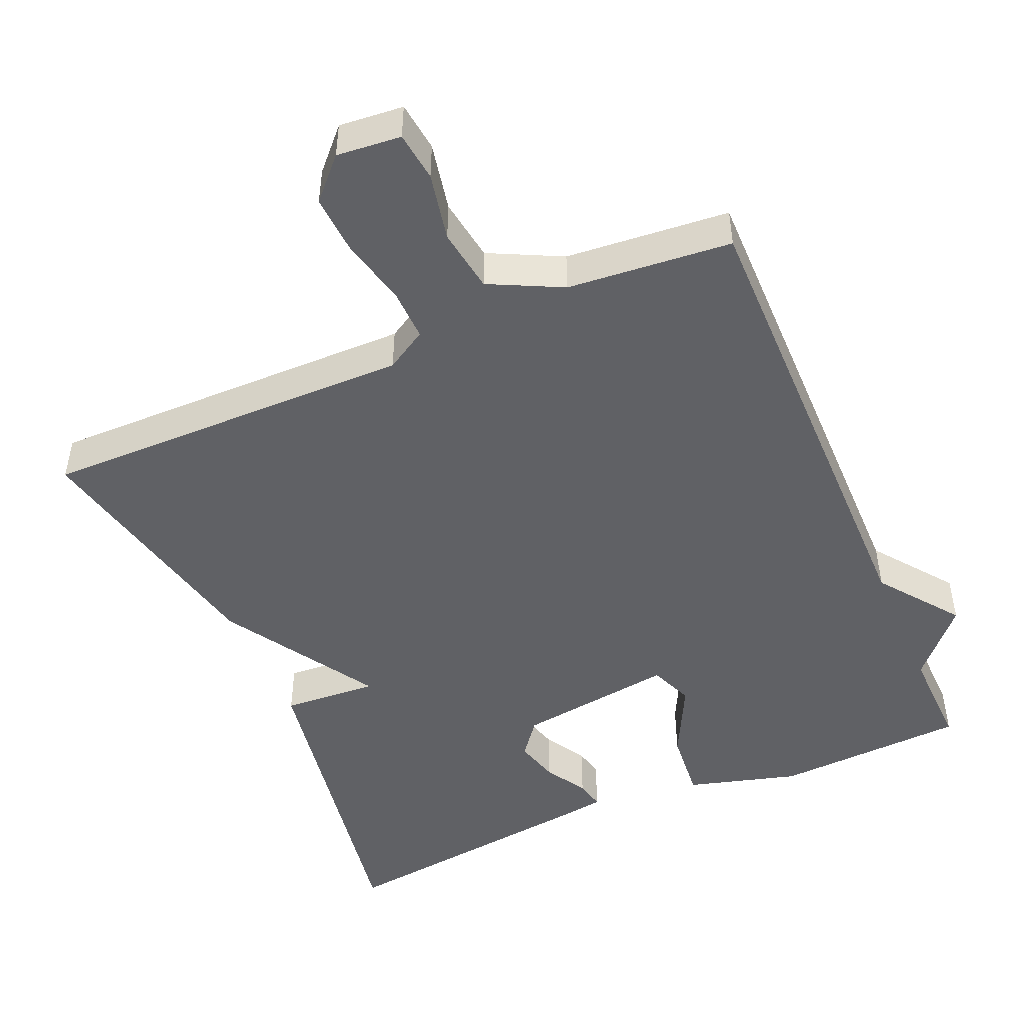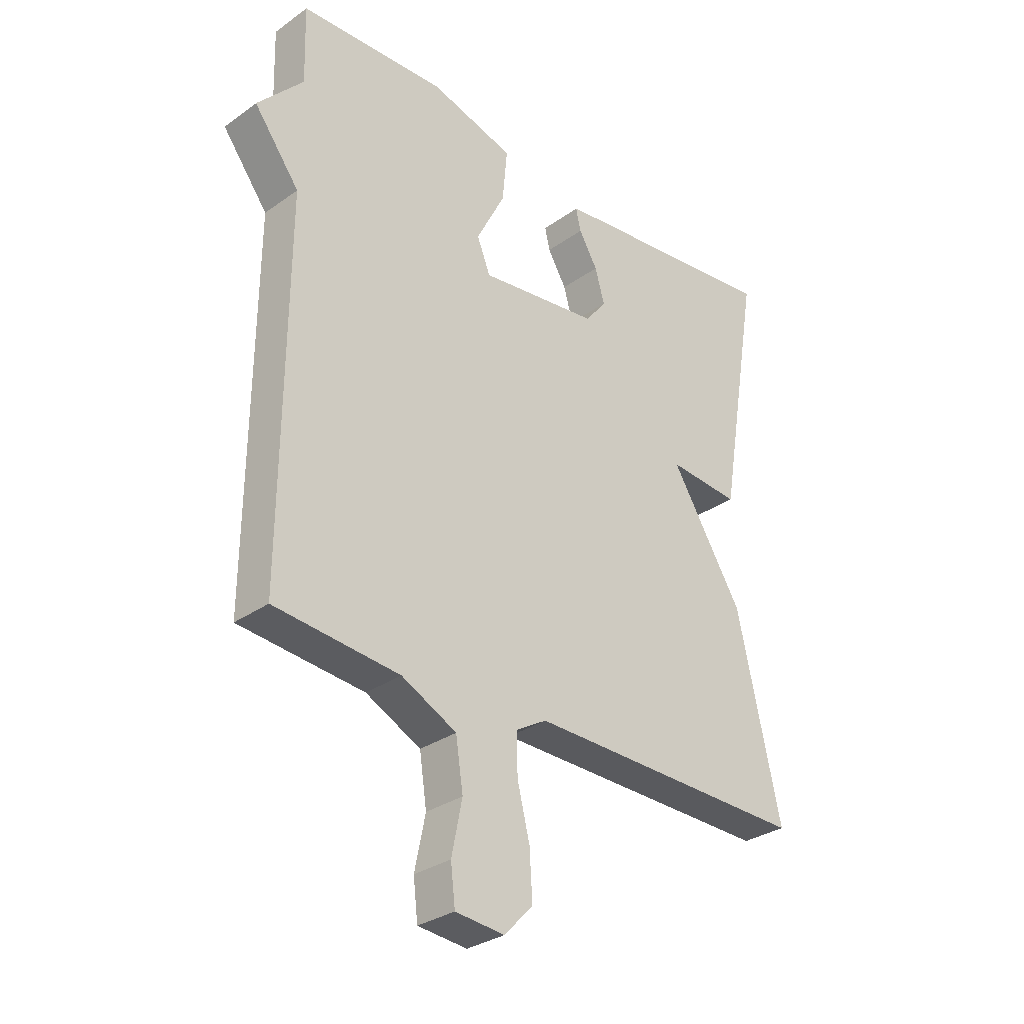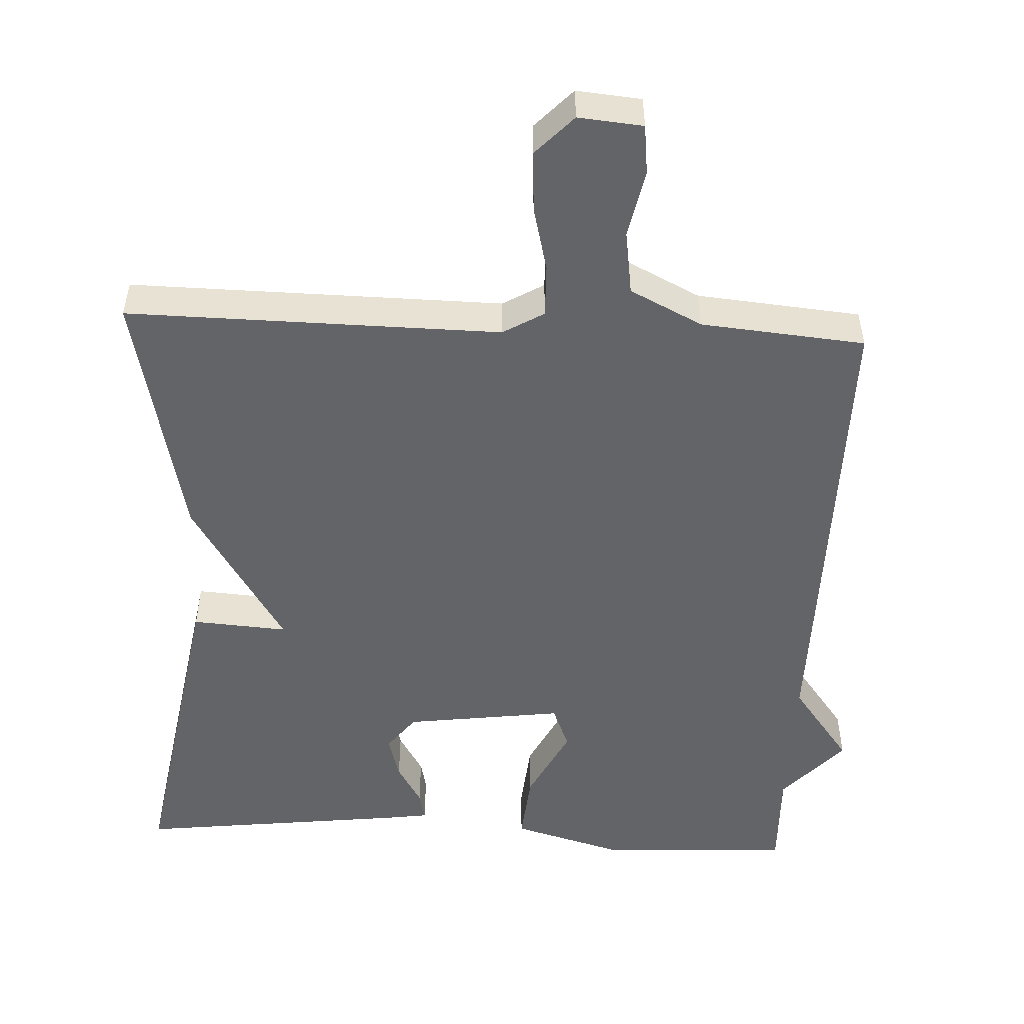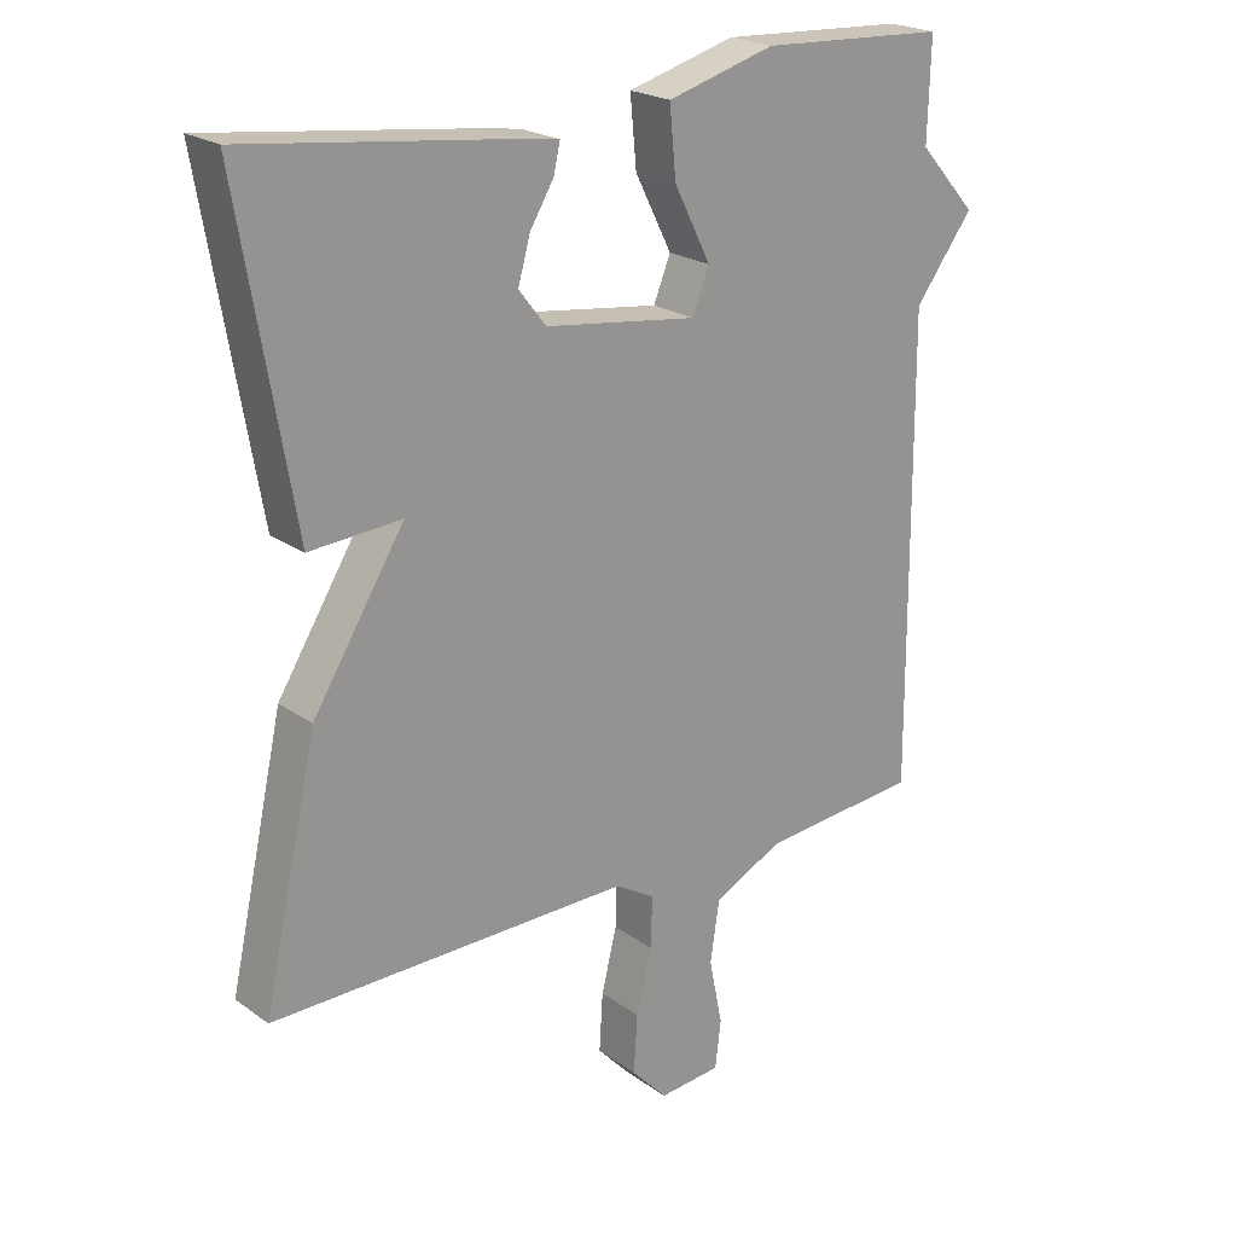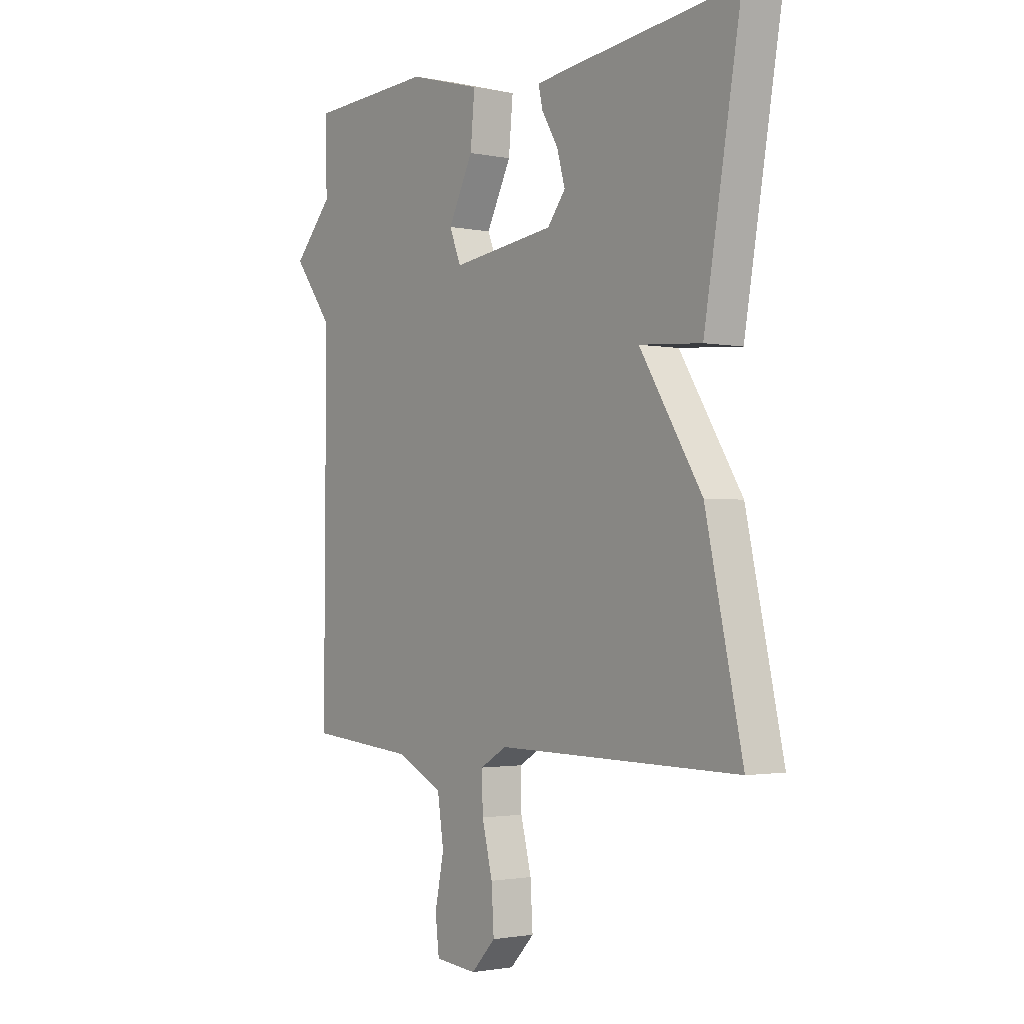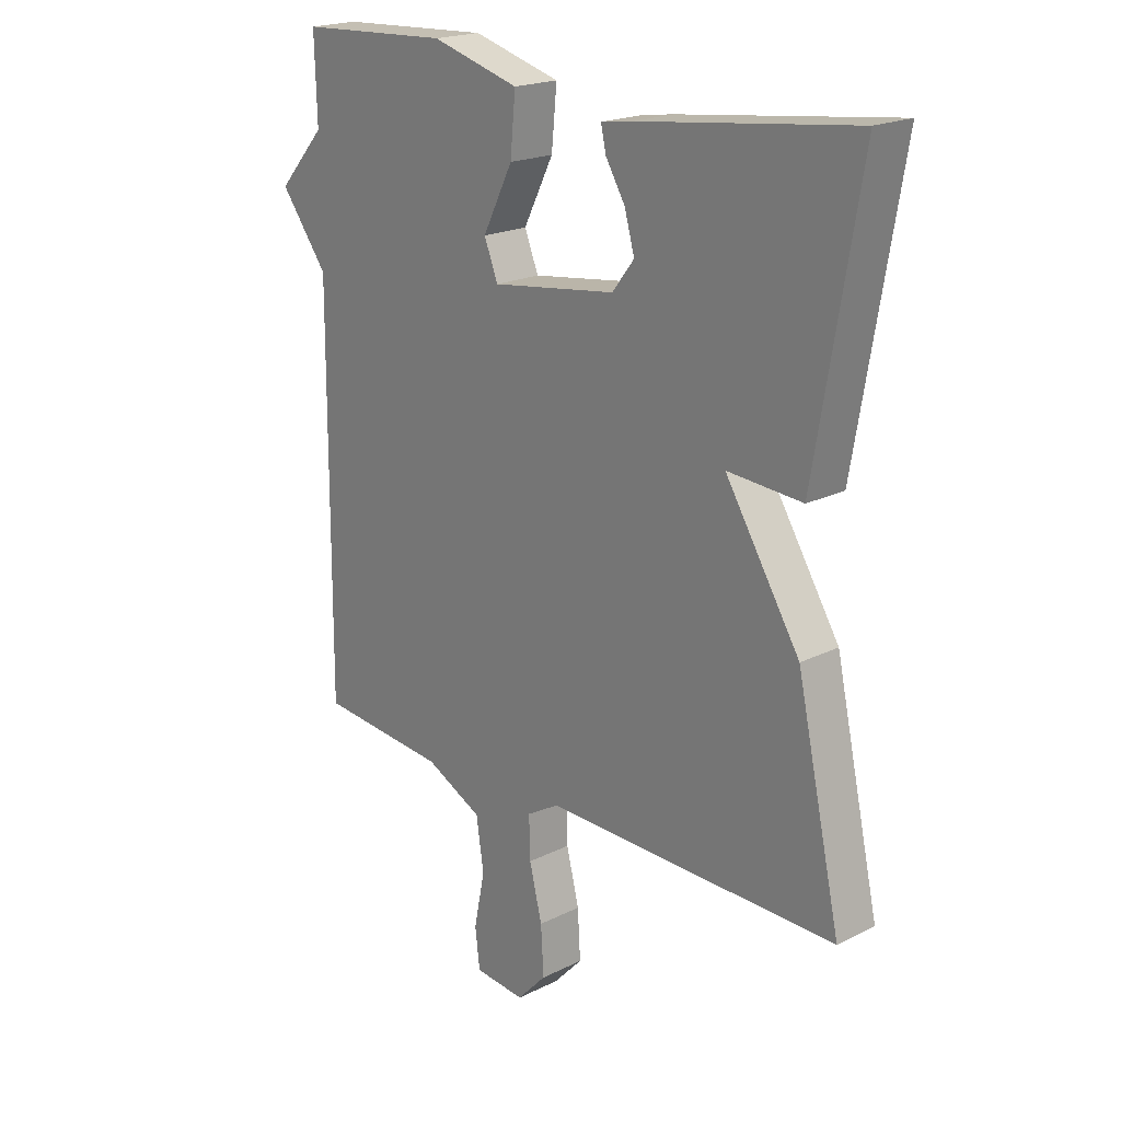
<metadata>
{"format":"obj","ext":"obj","renderer":"f3d","projection":"perspective","resolution":1024,"background":"white","views":[{"elev":-48.2,"azim":-156.6,"up":"+Y"},{"elev":-31.1,"azim":-44.7,"up":"+Z"},{"elev":-51.2,"azim":177.2,"up":"+Y"},{"elev":22.0,"azim":140.7,"up":"+Z"},{"elev":-1.8,"azim":53.6,"up":"+Z"},{"elev":20.2,"azim":47.7,"up":"+Z"}]}
</metadata>
<code>
v -0.5 0.07 0.5
v -0.237 0.07 0.513
v -0.085 0.07 0.47
v -0.094 0.07 0.374
v -0.146 0.07 0.271
v -0.122 0.07 0.211
v 0.094 0.07 0.24
v 0.132 0.07 0.289
v 0.115 0.07 0.35
v 0.081 0.07 0.407
v 0.072 0.07 0.447
v 0.127 0.07 0.455
v 0.5 0.07 0.5
v 0.423 0.07 0.049
v 0.293 0.07 0.058
v 0.423 0.07 -0.151
v 0.5 0.07 -0.5
v -0.009 0.07 -0.494
v -0.065 0.07 -0.527
v -0.063 0.07 -0.599
v -0.041 0.07 -0.688
v -0.036 0.07 -0.771
v -0.087 0.07 -0.825
v -0.175 0.07 -0.817
v -0.183 0.07 -0.749
v -0.164 0.07 -0.656
v -0.177 0.07 -0.569
v -0.276 0.07 -0.52
v -0.5 0.07 -0.5
v -0.496 0.07 0.16
v -0.578 0.07 0.269
v -0.496 0.07 0.36
v -0.5 0 0.5
v -0.237 0 0.513
v -0.085 0 0.47
v -0.094 0 0.374
v -0.146 0 0.271
v -0.122 0 0.211
v 0.094 0 0.24
v 0.132 0 0.289
v 0.115 0 0.35
v 0.081 0 0.407
v 0.072 0 0.447
v 0.127 0 0.455
v 0.5 0 0.5
v 0.423 0 0.049
v 0.293 0 0.058
v 0.423 0 -0.151
v 0.5 0 -0.5
v -0.009 0 -0.494
v -0.065 0 -0.527
v -0.063 0 -0.599
v -0.041 0 -0.688
v -0.036 0 -0.771
v -0.087 0 -0.825
v -0.175 0 -0.817
v -0.183 0 -0.749
v -0.164 0 -0.656
v -0.177 0 -0.569
v -0.276 0 -0.52
v -0.5 0 -0.5
v -0.496 0 0.16
v -0.578 0 0.269
v -0.496 0 0.36
f 30 31 32
f 28 29 30
f 27 28 30 32
f 24 25 26
f 23 24 26
f 22 23 26
f 21 22 26
f 20 21 26
f 19 20 26 27
f 32 1 2
f 27 32 2
f 19 27 2
f 18 19 2
f 15 16 17 18
f 13 14 15
f 12 13 15
f 11 12 15
f 10 11 15
f 9 10 15
f 8 9 15
f 7 8 15 18
f 2 3 4 5
f 18 2 5
f 18 5 6
f 6 7 18
f 64 63 62
f 62 61 60
f 64 62 60 59
f 58 57 56
f 58 56 55
f 58 55 54
f 58 54 53
f 58 53 52
f 59 58 52 51
f 34 33 64
f 34 64 59
f 34 59 51
f 34 51 50
f 50 49 48 47
f 47 46 45
f 47 45 44
f 47 44 43
f 47 43 42
f 47 42 41
f 47 41 40
f 50 47 40 39
f 37 36 35 34
f 37 34 50
f 38 37 50
f 50 39 38
f 1 33 34 2
f 2 34 35 3
f 3 35 36 4
f 4 36 37 5
f 5 37 38 6
f 6 38 39 7
f 7 39 40 8
f 8 40 41 9
f 9 41 42 10
f 10 42 43 11
f 11 43 44 12
f 12 44 45 13
f 13 45 46 14
f 14 46 47 15
f 15 47 48 16
f 16 48 49 17
f 17 49 50 18
f 18 50 51 19
f 19 51 52 20
f 20 52 53 21
f 21 53 54 22
f 22 54 55 23
f 23 55 56 24
f 24 56 57 25
f 25 57 58 26
f 26 58 59 27
f 27 59 60 28
f 28 60 61 29
f 29 61 62 30
f 30 62 63 31
f 31 63 64 32
f 32 64 33 1

</code>
